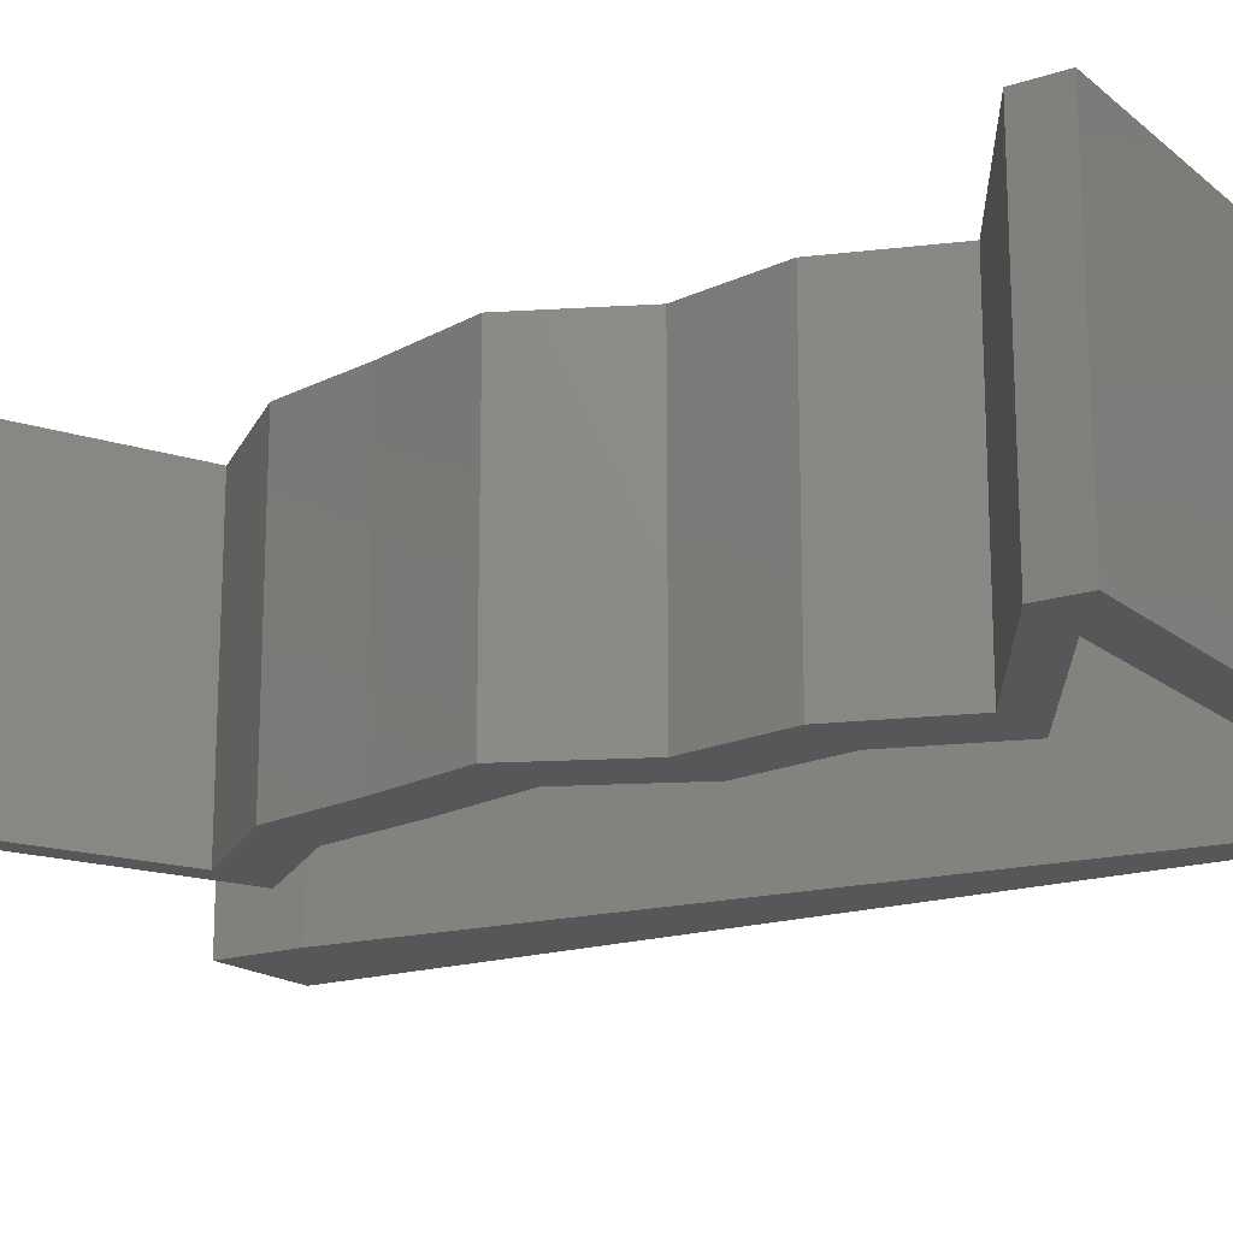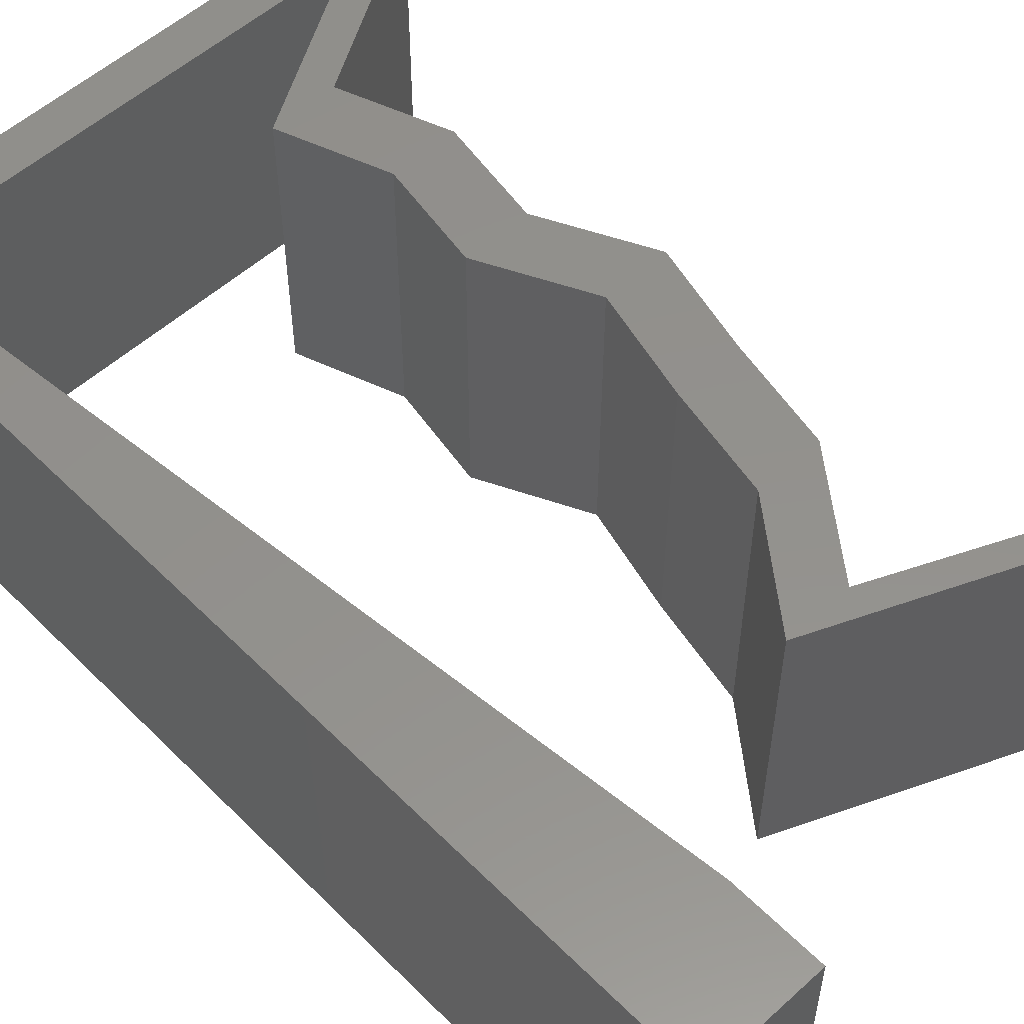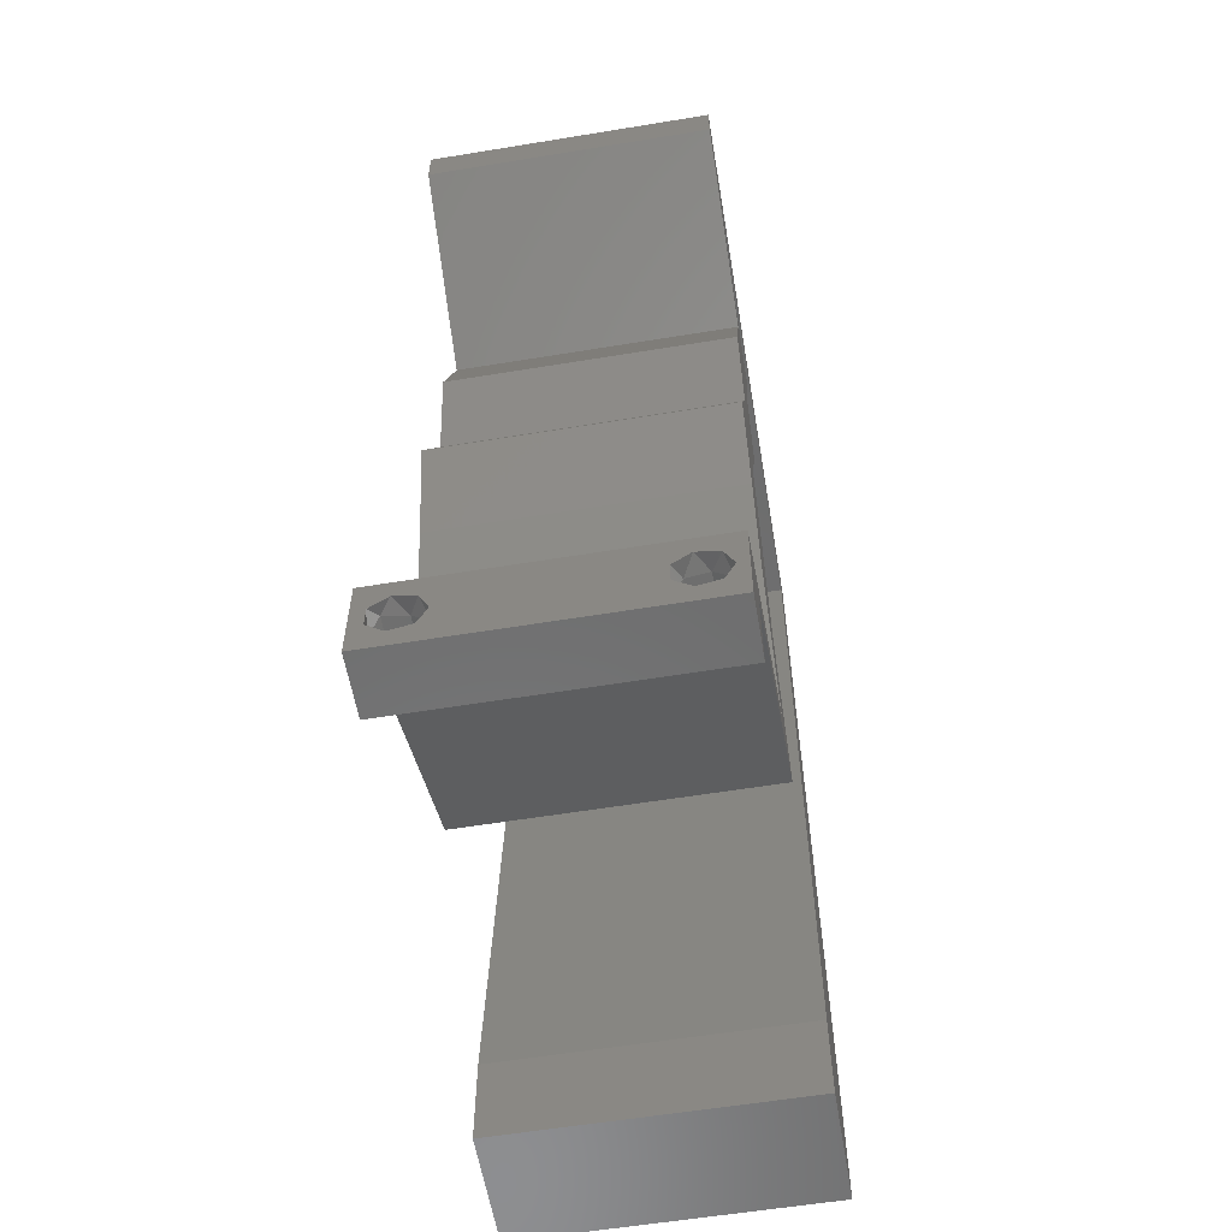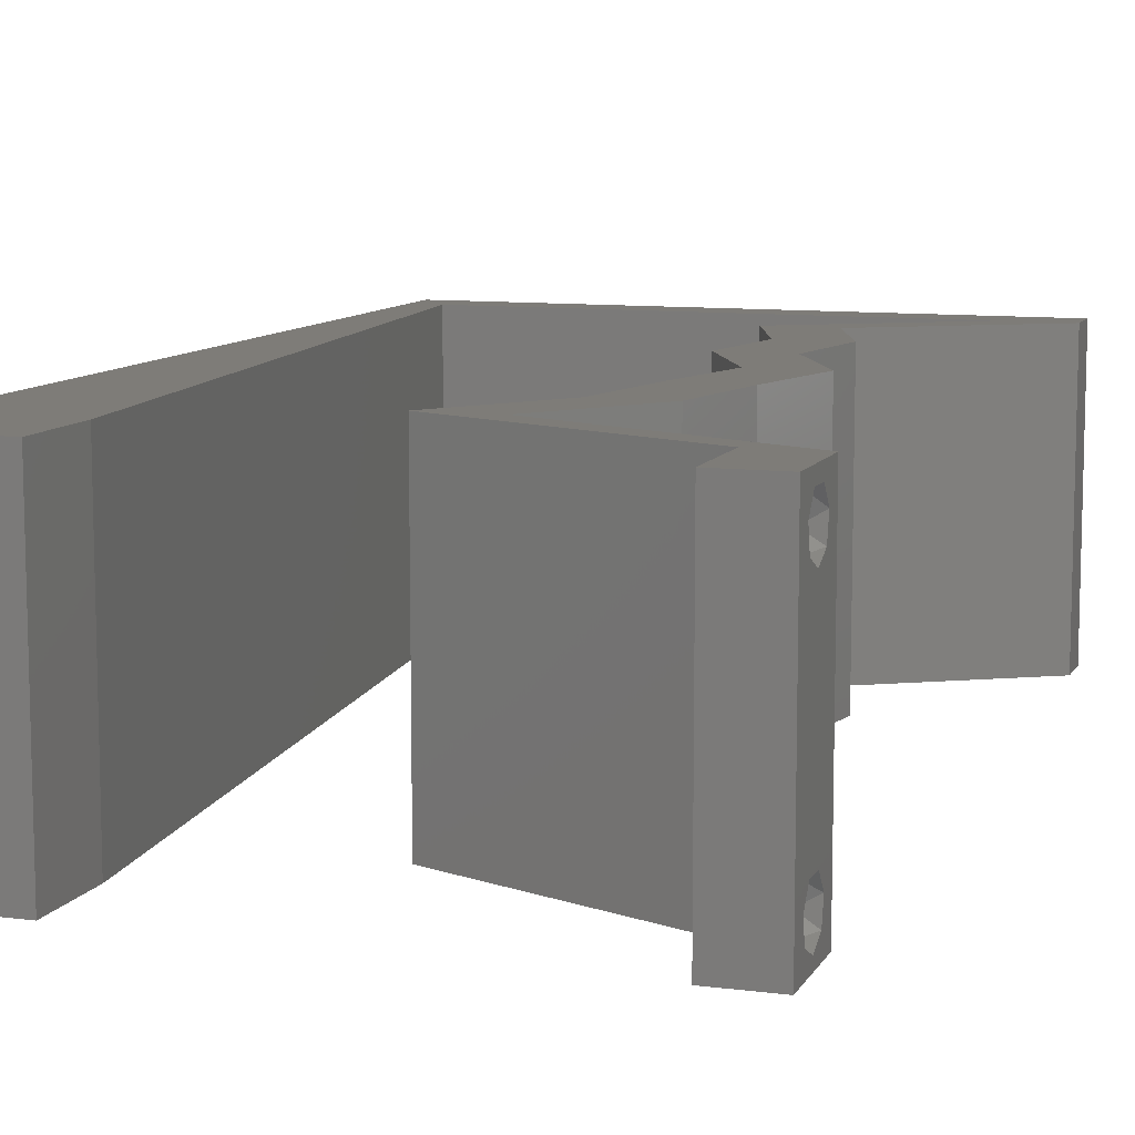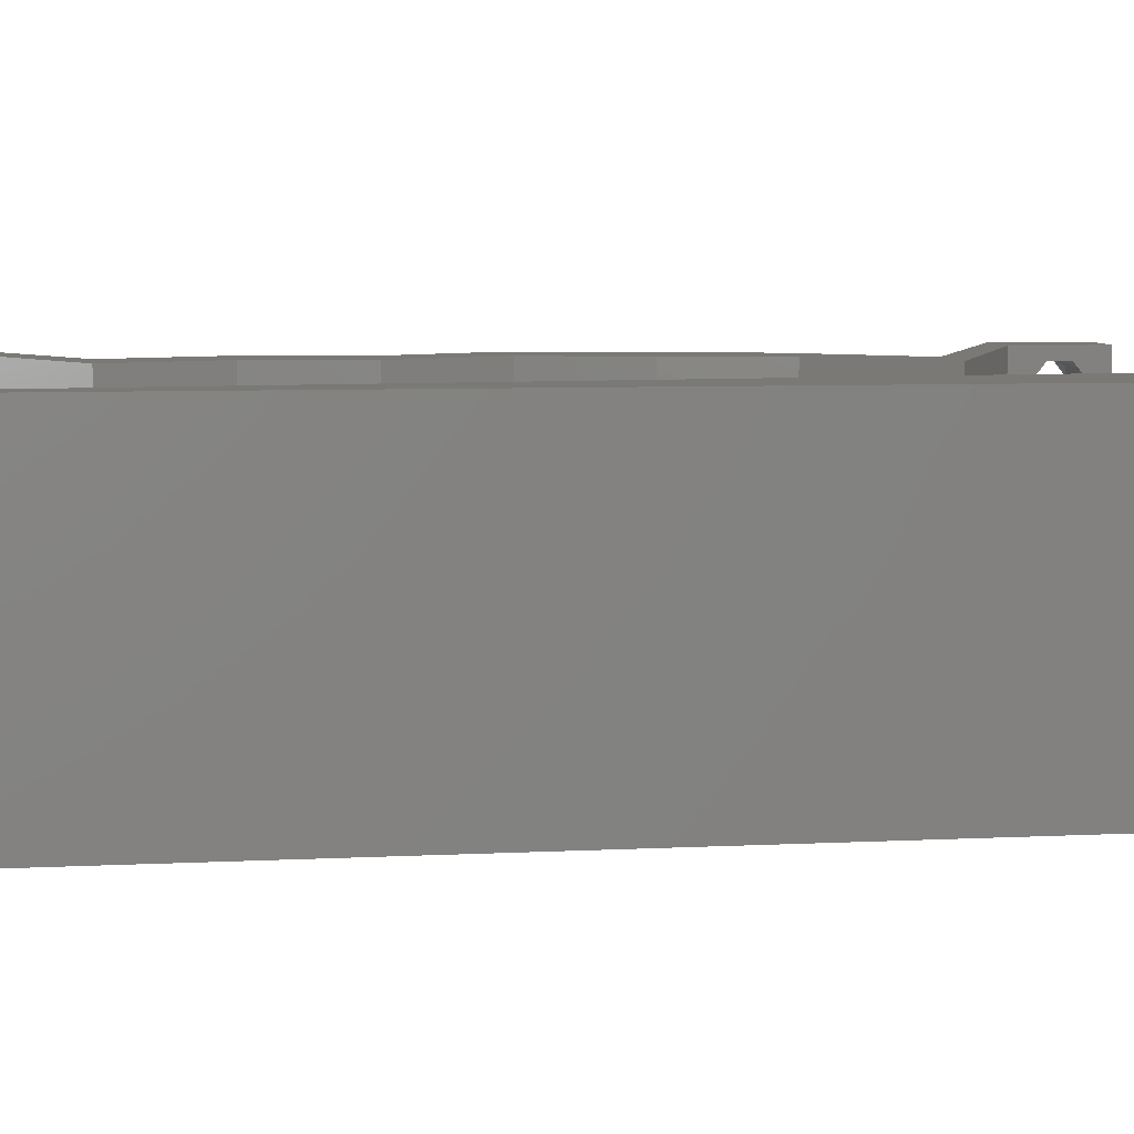
<metadata>
{"format":"stl","ext":"stl","renderer":"f3d","projection":"perspective","resolution":1024,"background":"white","views":[{"elev":-17.5,"azim":123.1,"up":"+Z"},{"elev":54.7,"azim":-43.7,"up":"+Z"},{"elev":-58.7,"azim":99.6,"up":"+Y"},{"elev":9.7,"azim":18.4,"up":"+Z"},{"elev":6.6,"azim":-98.6,"up":"+Z"}]}
</metadata>
<code>
# stl→obj: 251 verts, 506 faces
v 0.04 0 0.01
v 0.04 -0.006 0.01
v 0.04 -0.002262 0.003932
v 0.04 -0.003 0.0159
v 0.04 -0.001671 0.00134
v 0.04 0 0
v 0.04 -0.001343 0.002778
v 0.04 -0.004657 0.002778
v 0.04 -0.006 0
v 0.04 -0.004329 0.00134
v 0.04 -0.003 0.0007
v 0.04 -0.004657 0.01798
v 0.04 -0.003738 0.01913
v 0.04 -0.006 0.02
v 0.04 0 0.02
v 0.04 -0.002262 0.01913
v 0.04 -0.001343 0.01798
v 0.04 -0.001671 0.01654
v 0.04 -0.004329 0.01654
v 0.04 -0.003738 0.003932
v 0.036 -0.006 0.01
v 0.036 0 0.01
v 0.036 -0.002262 0.003932
v 0.036 -0.003 0.0159
v 0.036 -0.001343 0.002778
v 0.036 0 0
v 0.036 -0.001671 0.00134
v 0.036 -0.004657 0.002778
v 0.036 -0.004329 0.00134
v 0.036 -0.006 0
v 0.036 -0.003 0.0007
v 0.036 -0.006 0.02
v 0.036 -0.003738 0.01913
v 0.036 -0.004657 0.01798
v 0.036 0 0.02
v 0.036 -0.001343 0.01798
v 0.036 -0.002262 0.01913
v 0.036 -0.001671 0.01654
v 0.036 -0.004329 0.01654
v 0.036 -0.003738 0.003932
v 0.008 0 0.02
v 0 0 0.02
v 0.004 -0.003 0.02
v 0 -0.006 0.02
v 0.008 -0.006 0.02
v 0.004 0.005357 0.02
v 0.006835 0.01141 0.02
v 0 0.012 0.02
v 0.03546 0.05706 0.02
v 0.04 0.05706 0.02
v 0.04 0.06 0.02
v 0.038 -0.003 0.02
v 0 0.048 0.02
v 0.002176 0.05706 0.02
v 0 0.06 0.02
v 0.02772 0.003566 0.02
v 0.02399 0.007132 0.02
v 0.01945 0.007132 0.02
v 0.03199 0.003566 0.02
v 0.03 0.06 0.02
v 0.02436 0.05706 0.02
v 0.02 0.06 0.02
v 0.01327 0.05706 0.02
v 0.01 0.06 0.02
v 0.03404 0.05349 0.02
v 0.02808 0.04992 0.02
v 0.0261 0.04279 0.02
v 0.03064 0.04279 0.02
v 0.02354 0.04992 0.02
v 0.0295 0.05349 0.02
v 0.02939 0.03566 0.02
v 0.02835 0.02853 0.02
v 0.03289 0.02853 0.02
v 0.02485 0.03566 0.02
v 0.03103 0.0214 0.02
v 0.02955 0.01426 0.02
v 0.02649 0.0214 0.02
v 0.02501 0.01426 0.02
v 0.003341 0.04564 0.02
v 0 0.024 0.02
v 0.005671 0.02282 0.02
v 0 0.036 0.02
v 0.004506 0.03423 0.02
v 0 -0.006 0.01
v 0 -0.003 0.015
v 0 0 0.01
v 0 -0.006 0
v 0 -0.003 0.005
v 0 0 0
v 0.004 -0.006 0.015
v 0.008 -0.006 0.01
v 0.004 -0.006 0.005
v 0.008 -0.006 0
v 0 0.009 0.0114
v 0 0.06 0
v 0 0.051 0.0086
v 0 0.06 0.01
v 0 0.048 0
v 0 0.0415 0.009767
v 0 0.03 0.01
v 0 0.036 0
v 0 0.024 0
v 0 0.0185 0.01023
v 0 0.012 0
v 0 0.005337 0.005128
v 0 0.05466 0.01487
v 0.008 0 0
v 0.004 -0.003 0
v 0.004 0.005357 0
v 0.006835 0.01141 0
v 0.03546 0.05706 0
v 0.04 0.06 0
v 0.04 0.05706 0
v 0.038 -0.003 0
v 0.002176 0.05706 0
v 0.02772 0.003566 0
v 0.01945 0.007132 0
v 0.02399 0.007132 0
v 0.03199 0.003566 0
v 0.03 0.06 0
v 0.02436 0.05706 0
v 0.02 0.06 0
v 0.01327 0.05706 0
v 0.01 0.06 0
v 0.03404 0.05349 0
v 0.02808 0.04992 0
v 0.03064 0.04279 0
v 0.0261 0.04279 0
v 0.02354 0.04992 0
v 0.0295 0.05349 0
v 0.02939 0.03566 0
v 0.03289 0.02853 0
v 0.02835 0.02853 0
v 0.02485 0.03566 0
v 0.03103 0.0214 0
v 0.02955 0.01426 0
v 0.02649 0.0214 0
v 0.02501 0.01426 0
v 0.003341 0.04564 0
v 0.005671 0.02282 0
v 0.004506 0.03423 0
v 0.008 0 0.01
v 0.008 -0.003 0.015
v 0.008 -0.003 0.005
v 0.015 0.06 0.01134
v 0.025 0.06 0.008977
v 0.006575 0.06 0.007337
v 0.03344 0.06 0.01273
v 0.04 0.06 0.01
v 0.03407 0.06 0.005945
v 0.005798 0.06 0.01422
v 0.04 0.05706 0.01
v 0.03606 0.0547 0.004913
v 0.03224 0.05242 0.004835
v 0.02808 0.04992 0.01
v 0.03201 0.05228 0.01473
v 0.03583 0.05456 0.01478
v 0.034 0.05347 0.009732
v 0.03064 0.04279 0.01
v 0.02936 0.04636 0.015
v 0.02936 0.04636 0.005
v 0.03002 0.03923 0.015
v 0.02939 0.03566 0.01
v 0.03002 0.03923 0.005
v 0.03289 0.02853 0.01
v 0.03114 0.03209 0.015
v 0.03114 0.03209 0.005
v 0.03196 0.02496 0.015
v 0.03103 0.0214 0.01
v 0.03196 0.02496 0.005
v 0.03029 0.01783 0.015
v 0.02955 0.01426 0.01
v 0.03029 0.01783 0.005
v 0.02677 0.0107 0.015
v 0.02399 0.007132 0.01
v 0.02677 0.0107 0.005
v 0.03309 0.003078 0.00779
v 0.02953 0.004666 0.01387
v 0.03491 0.002266 0.01427
v 0.02907 0.002984 0.007735
v 0.01945 0.007132 0.01
v 0.02517 0.004666 0.01345
v 0.02374 0.005283 0.005222
v 0.03079 0.002243 0.01424
v 0.02223 0.0107 0.015
v 0.02501 0.01426 0.01
v 0.02223 0.0107 0.005
v 0.02575 0.01783 0.015
v 0.02649 0.0214 0.01
v 0.02575 0.01783 0.005
v 0.02742 0.02496 0.015
v 0.02835 0.02853 0.01
v 0.02742 0.02496 0.005
v 0.0266 0.03209 0.015
v 0.02485 0.03566 0.01
v 0.0266 0.03209 0.005
v 0.02547 0.03923 0.015
v 0.0261 0.04279 0.01
v 0.02547 0.03923 0.005
v 0.02354 0.04992 0.01
v 0.02482 0.04636 0.015
v 0.02482 0.04636 0.005
v 0.0277 0.05242 0.004835
v 0.03152 0.0547 0.004913
v 0.03546 0.05706 0.01
v 0.02747 0.05228 0.01473
v 0.03129 0.05456 0.01478
v 0.02946 0.05347 0.009732
v 0.01055 0.05706 0.01187
v 0.01995 0.05706 0.009759
v 0.002176 0.05706 0.01
v 0.02808 0.05706 0.01242
v 0.02948 0.05706 0.005523
v 0.003051 0.04849 0.0117
v 0.007126 0.008565 0.008297
v 0.006204 0.01759 0.009705
v 0.003972 0.03946 0.01027
v 0.005088 0.02853 0.009996
v 0.007445 0.005434 0.015
v 0.002731 0.05162 0.005
v 0.0375 -0.003738 0.01607
v 0.03727 -0.002262 0.01607
v 0.03874 -0.002242 0.01608
v 0.03888 -0.003738 0.01607
v 0.03873 -0.001343 0.01722
v 0.03725 -0.001343 0.01722
v 0.03727 -0.003 0.0193
v 0.03875 -0.003 0.0193
v 0.03802 -0.004336 0.01865
v 0.03802 -0.001678 0.01867
v 0.03915 -0.004329 0.01866
v 0.03873 -0.004657 0.01722
v 0.03725 -0.004657 0.01722
v 0.03687 -0.001668 0.01866
v 0.03916 -0.001671 0.01866
v 0.03686 -0.004326 0.01866
v 0.03873 -0.003738 0.0008684
v 0.03727 -0.002262 0.0008684
v 0.03726 -0.003758 0.0008785
v 0.03874 -0.002242 0.0008785
v 0.03873 -0.001343 0.002022
v 0.03727 -0.001671 0.00346
v 0.03725 -0.001343 0.002022
v 0.03873 -0.003 0.0041
v 0.03725 -0.003 0.0041
v 0.03875 -0.001671 0.00346
v 0.03727 -0.004657 0.002022
v 0.03875 -0.004657 0.002022
v 0.03798 -0.004322 0.003468
v 0.03913 -0.004332 0.003456
v 0.03684 -0.004329 0.00346
f 1 2 3
f 1 4 2
f 5 6 7
f 8 9 10
f 10 9 11
f 11 6 5
f 12 13 14
f 15 16 17
f 15 14 16
f 16 14 13
f 9 6 11
f 7 6 1
f 1 15 18
f 18 15 17
f 2 19 14
f 19 12 14
f 2 9 8
f 18 4 1
f 4 19 2
f 7 1 3
f 20 2 8
f 3 2 20
f 21 22 23
f 24 22 21
f 25 26 27
f 28 29 30
f 30 29 31
f 27 26 31
f 32 33 34
f 35 36 37
f 37 32 35
f 33 32 37
f 35 38 36
f 26 30 31
f 25 22 26
f 32 39 21
f 34 39 32
f 22 38 35
f 30 21 28
f 21 39 24
f 24 38 22
f 28 21 40
f 40 21 23
f 23 22 25
f 41 42 43
f 44 45 43
f 42 41 46
f 47 48 46
f 49 50 51
f 32 14 52
f 45 41 43
f 42 44 43
f 15 35 52
f 48 42 46
f 53 54 55
f 56 57 58
f 56 59 57
f 14 15 52
f 15 59 35
f 35 32 52
f 59 56 35
f 60 61 49
f 41 47 46
f 62 63 61
f 54 64 55
f 60 49 51
f 50 49 65
f 66 67 68
f 69 67 66
f 69 66 70
f 66 65 70
f 68 67 71
f 71 72 73
f 74 72 71
f 67 74 71
f 72 75 73
f 76 75 77
f 75 72 77
f 57 76 78
f 78 76 77
f 58 57 78
f 65 49 70
f 54 53 79
f 64 54 63
f 80 48 81
f 81 48 47
f 82 80 83
f 83 80 81
f 53 82 79
f 79 82 83
f 62 64 63
f 60 62 61
f 84 85 86
f 42 85 44
f 87 88 89
f 86 88 84
f 44 85 84
f 86 85 42
f 84 88 87
f 89 88 86
f 45 90 91
f 84 90 44
f 87 92 84
f 91 92 93
f 44 90 45
f 91 90 84
f 93 92 87
f 84 92 91
f 42 94 86
f 95 96 97
f 98 96 95
f 48 94 42
f 99 100 82
f 101 100 99
f 101 99 98
f 82 100 80
f 102 100 101
f 103 100 102
f 80 103 48
f 53 99 82
f 104 103 102
f 80 100 103
f 89 105 104
f 55 106 53
f 53 96 99
f 104 94 103
f 104 105 94
f 53 106 96
f 103 94 48
f 99 96 98
f 97 106 55
f 86 105 89
f 94 105 86
f 96 106 97
f 107 108 89
f 87 108 93
f 89 109 107
f 110 109 104
f 111 112 113
f 30 114 9
f 93 108 107
f 89 108 87
f 6 114 26
f 104 109 89
f 98 95 115
f 116 117 118
f 116 118 119
f 9 114 6
f 6 26 119
f 26 114 30
f 119 26 116
f 120 111 121
f 107 109 110
f 122 121 123
f 115 95 124
f 120 112 111
f 113 125 111
f 126 127 128
f 129 126 128
f 129 130 126
f 130 125 126
f 127 131 128
f 131 132 133
f 134 131 133
f 128 131 134
f 132 135 133
f 136 137 135
f 135 137 133
f 118 138 136
f 138 137 136
f 117 138 118
f 111 125 130
f 139 98 115
f 115 124 123
f 102 140 104
f 140 110 104
f 101 141 102
f 141 140 102
f 101 98 139
f 139 141 101
f 123 124 122
f 120 121 122
f 142 143 91
f 45 143 41
f 107 144 93
f 91 144 142
f 41 143 142
f 91 143 45
f 93 144 91
f 142 144 107
f 124 145 122
f 60 146 62
f 145 146 122
f 62 146 145
f 124 147 145
f 60 148 146
f 122 146 120
f 62 145 64
f 95 147 124
f 97 147 95
f 51 148 60
f 149 148 51
f 146 150 120
f 145 151 64
f 148 150 146
f 147 151 145
f 120 150 112
f 112 150 149
f 55 151 97
f 64 151 55
f 97 151 147
f 149 150 148
f 149 51 50
f 152 149 50
f 113 112 149
f 113 149 152
f 152 153 113
f 126 154 155
f 155 156 66
f 50 157 152
f 65 157 50
f 66 156 65
f 113 153 125
f 125 154 126
f 65 156 157
f 156 158 157
f 125 153 154
f 155 158 156
f 157 158 152
f 154 153 158
f 155 154 158
f 158 153 152
f 159 160 68
f 66 160 155
f 155 161 126
f 127 161 159
f 68 160 66
f 155 160 159
f 126 161 127
f 159 161 155
f 71 162 68
f 159 162 163
f 127 164 131
f 163 164 159
f 68 162 159
f 163 162 71
f 159 164 127
f 131 164 163
f 165 166 73
f 71 166 163
f 163 167 131
f 132 167 165
f 163 166 165
f 73 166 71
f 131 167 132
f 165 167 163
f 75 168 73
f 165 168 169
f 132 170 135
f 169 170 165
f 73 168 165
f 169 168 75
f 165 170 132
f 135 170 169
f 169 171 172
f 76 171 75
f 135 173 136
f 172 173 169
f 75 171 169
f 172 171 76
f 169 173 135
f 136 173 172
f 76 174 172
f 175 174 57
f 172 176 136
f 118 176 175
f 57 174 76
f 172 174 175
f 136 176 118
f 175 176 172
f 175 177 118
f 119 177 6
f 6 177 1
f 57 178 175
f 175 178 177
f 1 179 15
f 59 178 57
f 15 179 59
f 177 178 179
f 1 177 179
f 179 178 59
f 118 177 119
f 2 14 32
f 21 2 32
f 30 9 2
f 30 2 21
f 26 180 116
f 22 180 26
f 181 182 58
f 58 182 56
f 117 183 181
f 35 184 22
f 116 183 117
f 56 184 35
f 182 183 180
f 181 183 182
f 184 182 180
f 184 180 22
f 180 183 116
f 56 182 184
f 58 185 181
f 186 185 78
f 181 187 117
f 138 187 186
f 78 185 58
f 181 185 186
f 117 187 138
f 186 187 181
f 77 188 78
f 186 188 189
f 138 190 137
f 189 190 186
f 78 188 186
f 189 188 77
f 186 190 138
f 137 190 189
f 189 191 192
f 72 191 77
f 192 193 189
f 137 193 133
f 77 191 189
f 192 191 72
f 189 193 137
f 133 193 192
f 72 194 192
f 195 194 74
f 192 196 133
f 134 196 195
f 74 194 72
f 195 196 192
f 192 194 195
f 133 196 134
f 67 197 74
f 195 197 198
f 134 199 128
f 198 199 195
f 74 197 195
f 198 197 67
f 195 199 134
f 128 199 198
f 200 201 69
f 67 201 198
f 129 202 200
f 198 202 128
f 69 201 67
f 198 201 200
f 128 202 129
f 200 202 198
f 200 203 129
f 111 204 205
f 69 206 200
f 205 207 49
f 49 207 70
f 70 206 69
f 130 204 111
f 129 203 130
f 207 206 70
f 207 208 206
f 203 204 130
f 206 208 200
f 205 208 207
f 208 204 203
f 208 203 200
f 205 204 208
f 123 209 115
f 63 210 61
f 211 209 54
f 49 212 205
f 54 209 63
f 61 212 49
f 121 210 123
f 210 209 123
f 210 213 212
f 121 213 210
f 210 212 61
f 63 209 210
f 111 213 121
f 205 213 111
f 212 213 205
f 115 209 211
f 54 214 211
f 107 215 142
f 110 215 107
f 79 214 54
f 140 216 110
f 83 217 79
f 83 218 217
f 81 218 83
f 140 218 216
f 216 218 81
f 217 218 141
f 141 218 140
f 139 217 141
f 47 216 81
f 47 219 215
f 139 220 214
f 47 215 216
f 139 214 217
f 115 220 139
f 41 219 47
f 216 215 110
f 217 214 79
f 142 219 41
f 211 220 115
f 214 220 211
f 215 219 142
f 4 24 221
f 24 4 222
f 222 4 223
f 4 221 224
f 222 225 226
f 227 228 229
f 225 230 226
f 225 222 223
f 229 228 231
f 232 221 233
f 226 230 234
f 230 225 235
f 227 229 236
f 221 232 224
f 228 227 230
f 232 233 229
f 33 37 227
f 18 17 225
f 12 19 232
f 16 13 228
f 39 34 233
f 36 38 226
f 221 39 233
f 38 24 222
f 38 222 226
f 232 229 231
f 228 230 235
f 230 227 234
f 18 225 223
f 227 37 234
f 229 233 236
f 12 232 231
f 225 17 235
f 33 227 236
f 233 34 236
f 232 19 224
f 228 13 231
f 16 228 235
f 36 226 234
f 24 39 221
f 19 4 224
f 37 36 234
f 34 33 236
f 13 12 231
f 17 16 235
f 4 18 223
f 11 31 237
f 31 11 238
f 237 31 239
f 238 11 240
f 241 242 243
f 242 244 245
f 242 241 246
f 244 242 246
f 237 247 248
f 238 241 243
f 247 249 248
f 247 237 239
f 241 238 240
f 248 249 250
f 249 247 251
f 245 244 249
f 23 25 242
f 5 7 241
f 3 20 244
f 29 28 247
f 242 25 243
f 23 242 245
f 241 7 246
f 3 244 246
f 40 23 245
f 25 27 243
f 8 10 248
f 7 3 246
f 10 11 237
f 27 31 238
f 10 237 248
f 27 238 243
f 245 249 251
f 249 244 250
f 29 247 239
f 5 241 240
f 244 20 250
f 247 28 251
f 40 245 251
f 8 248 250
f 20 8 250
f 28 40 251
f 11 5 240
f 31 29 239

</code>
